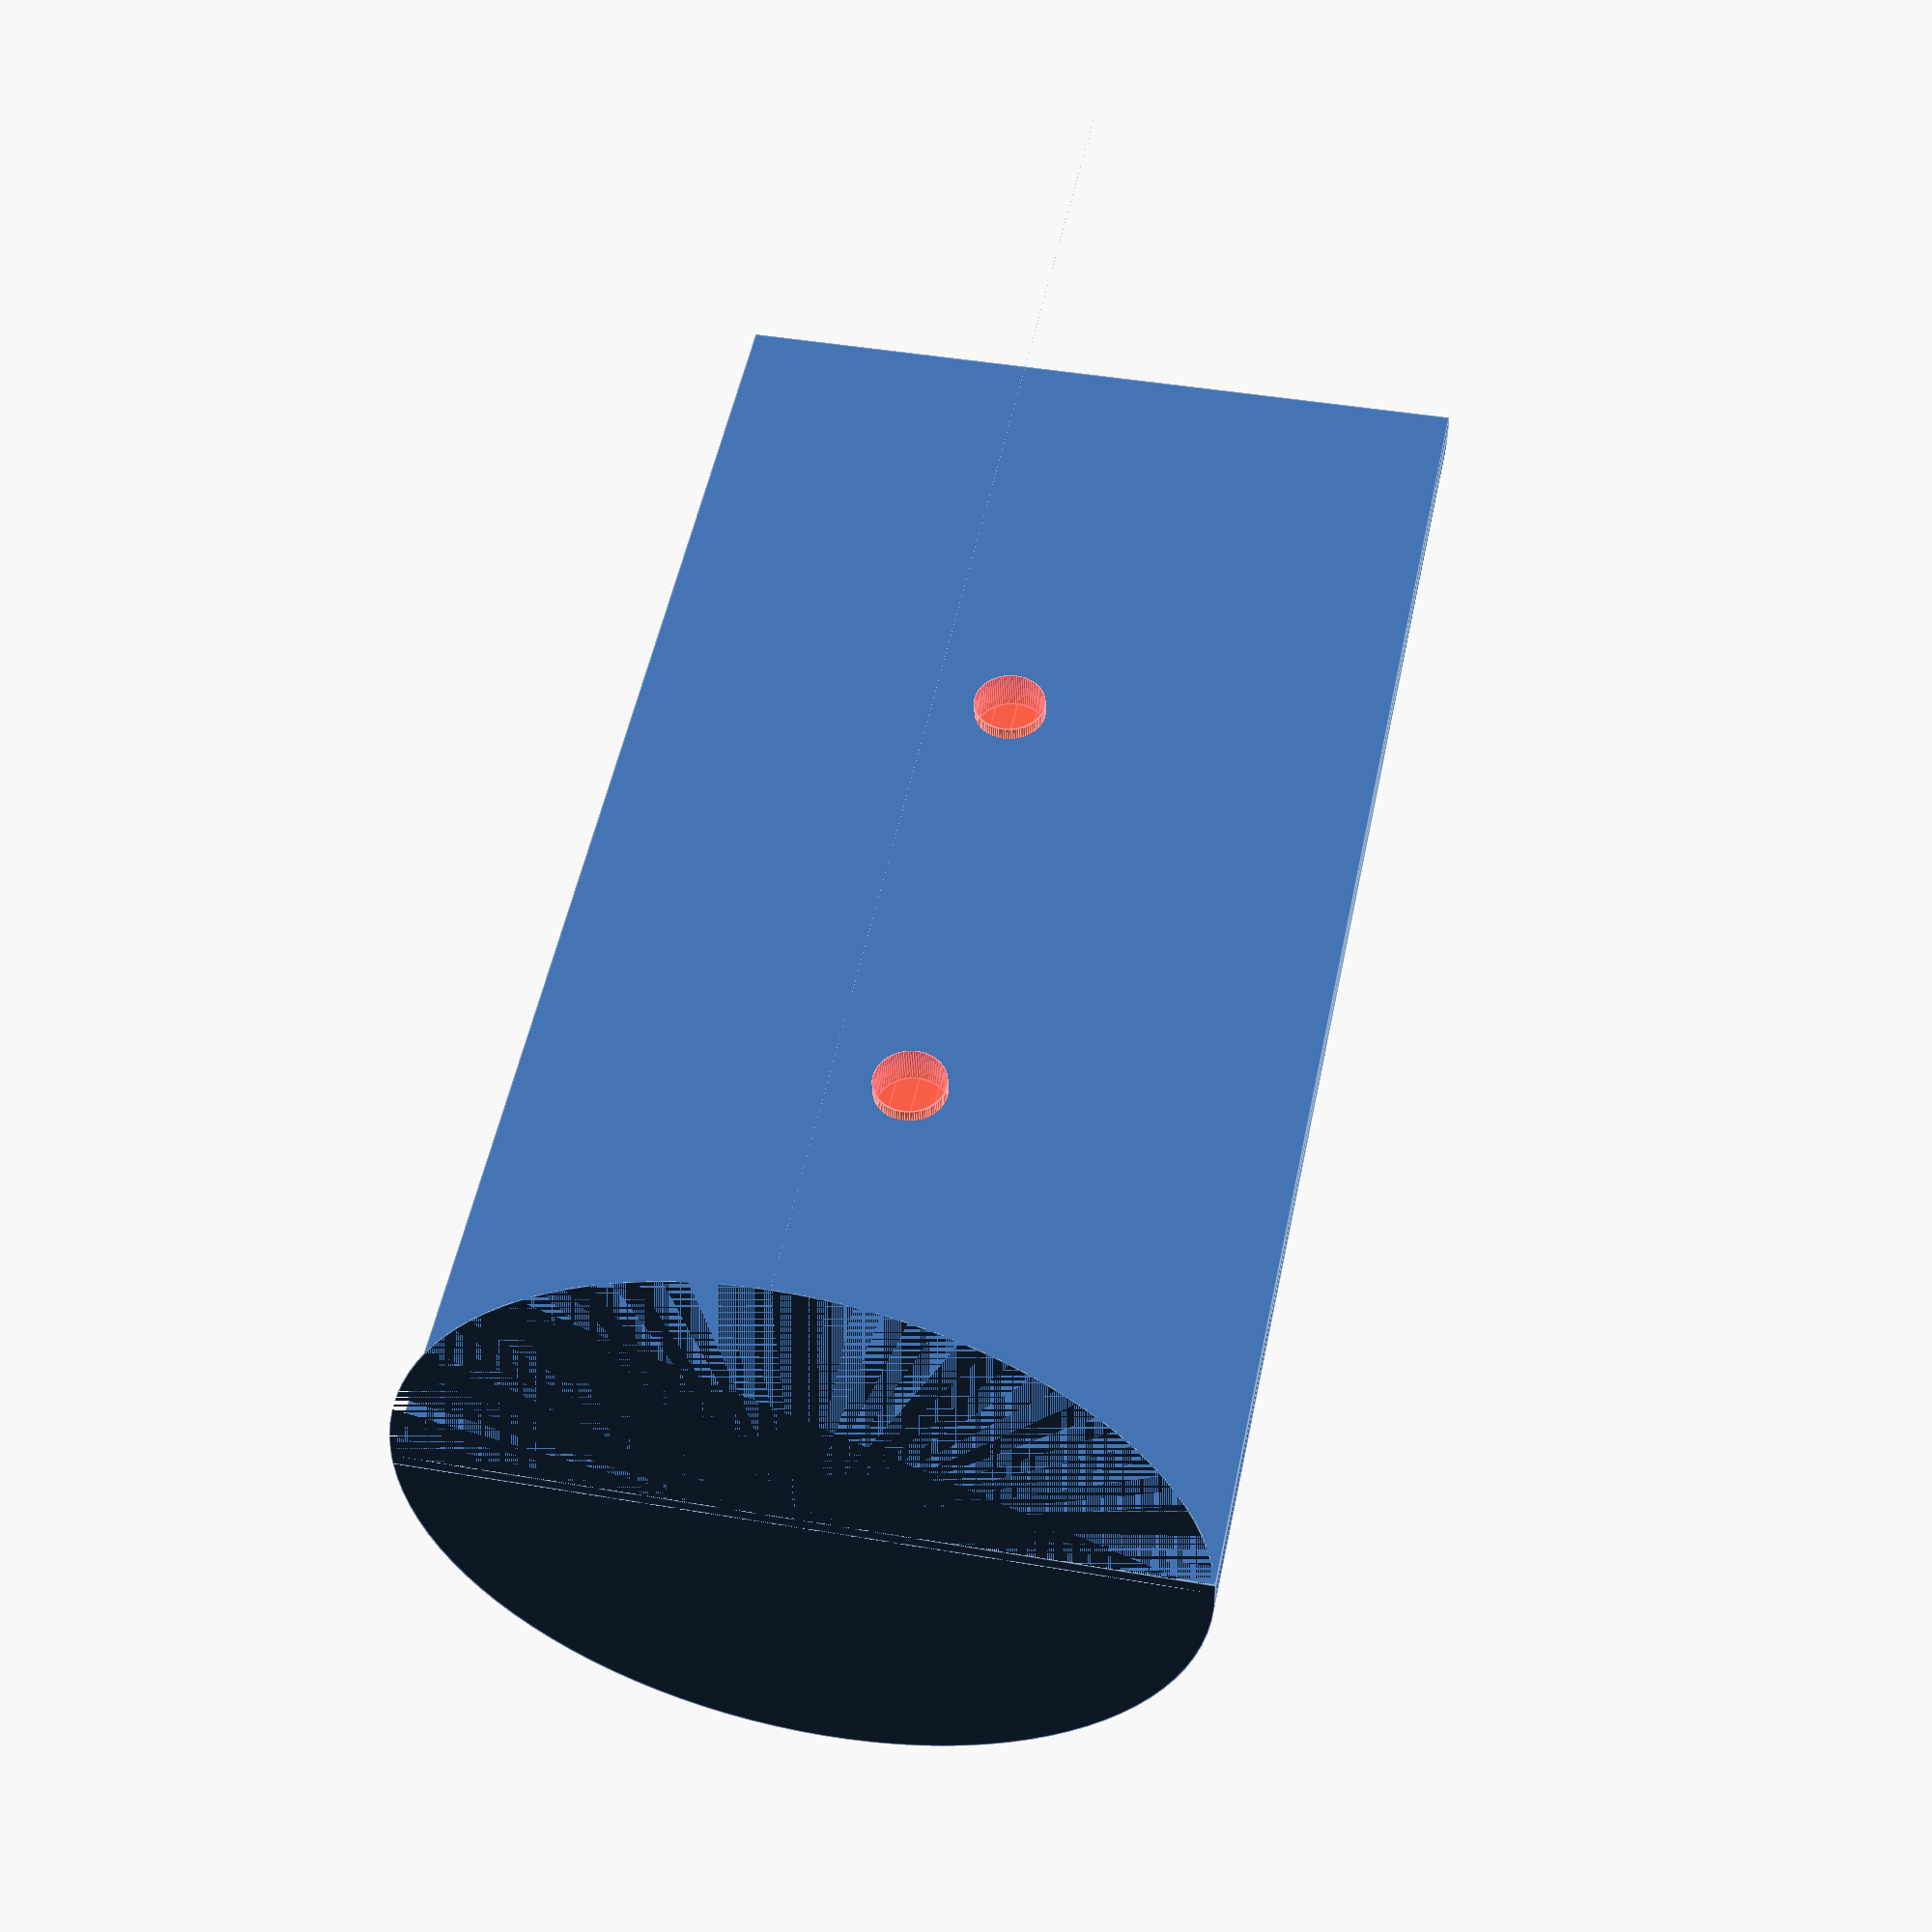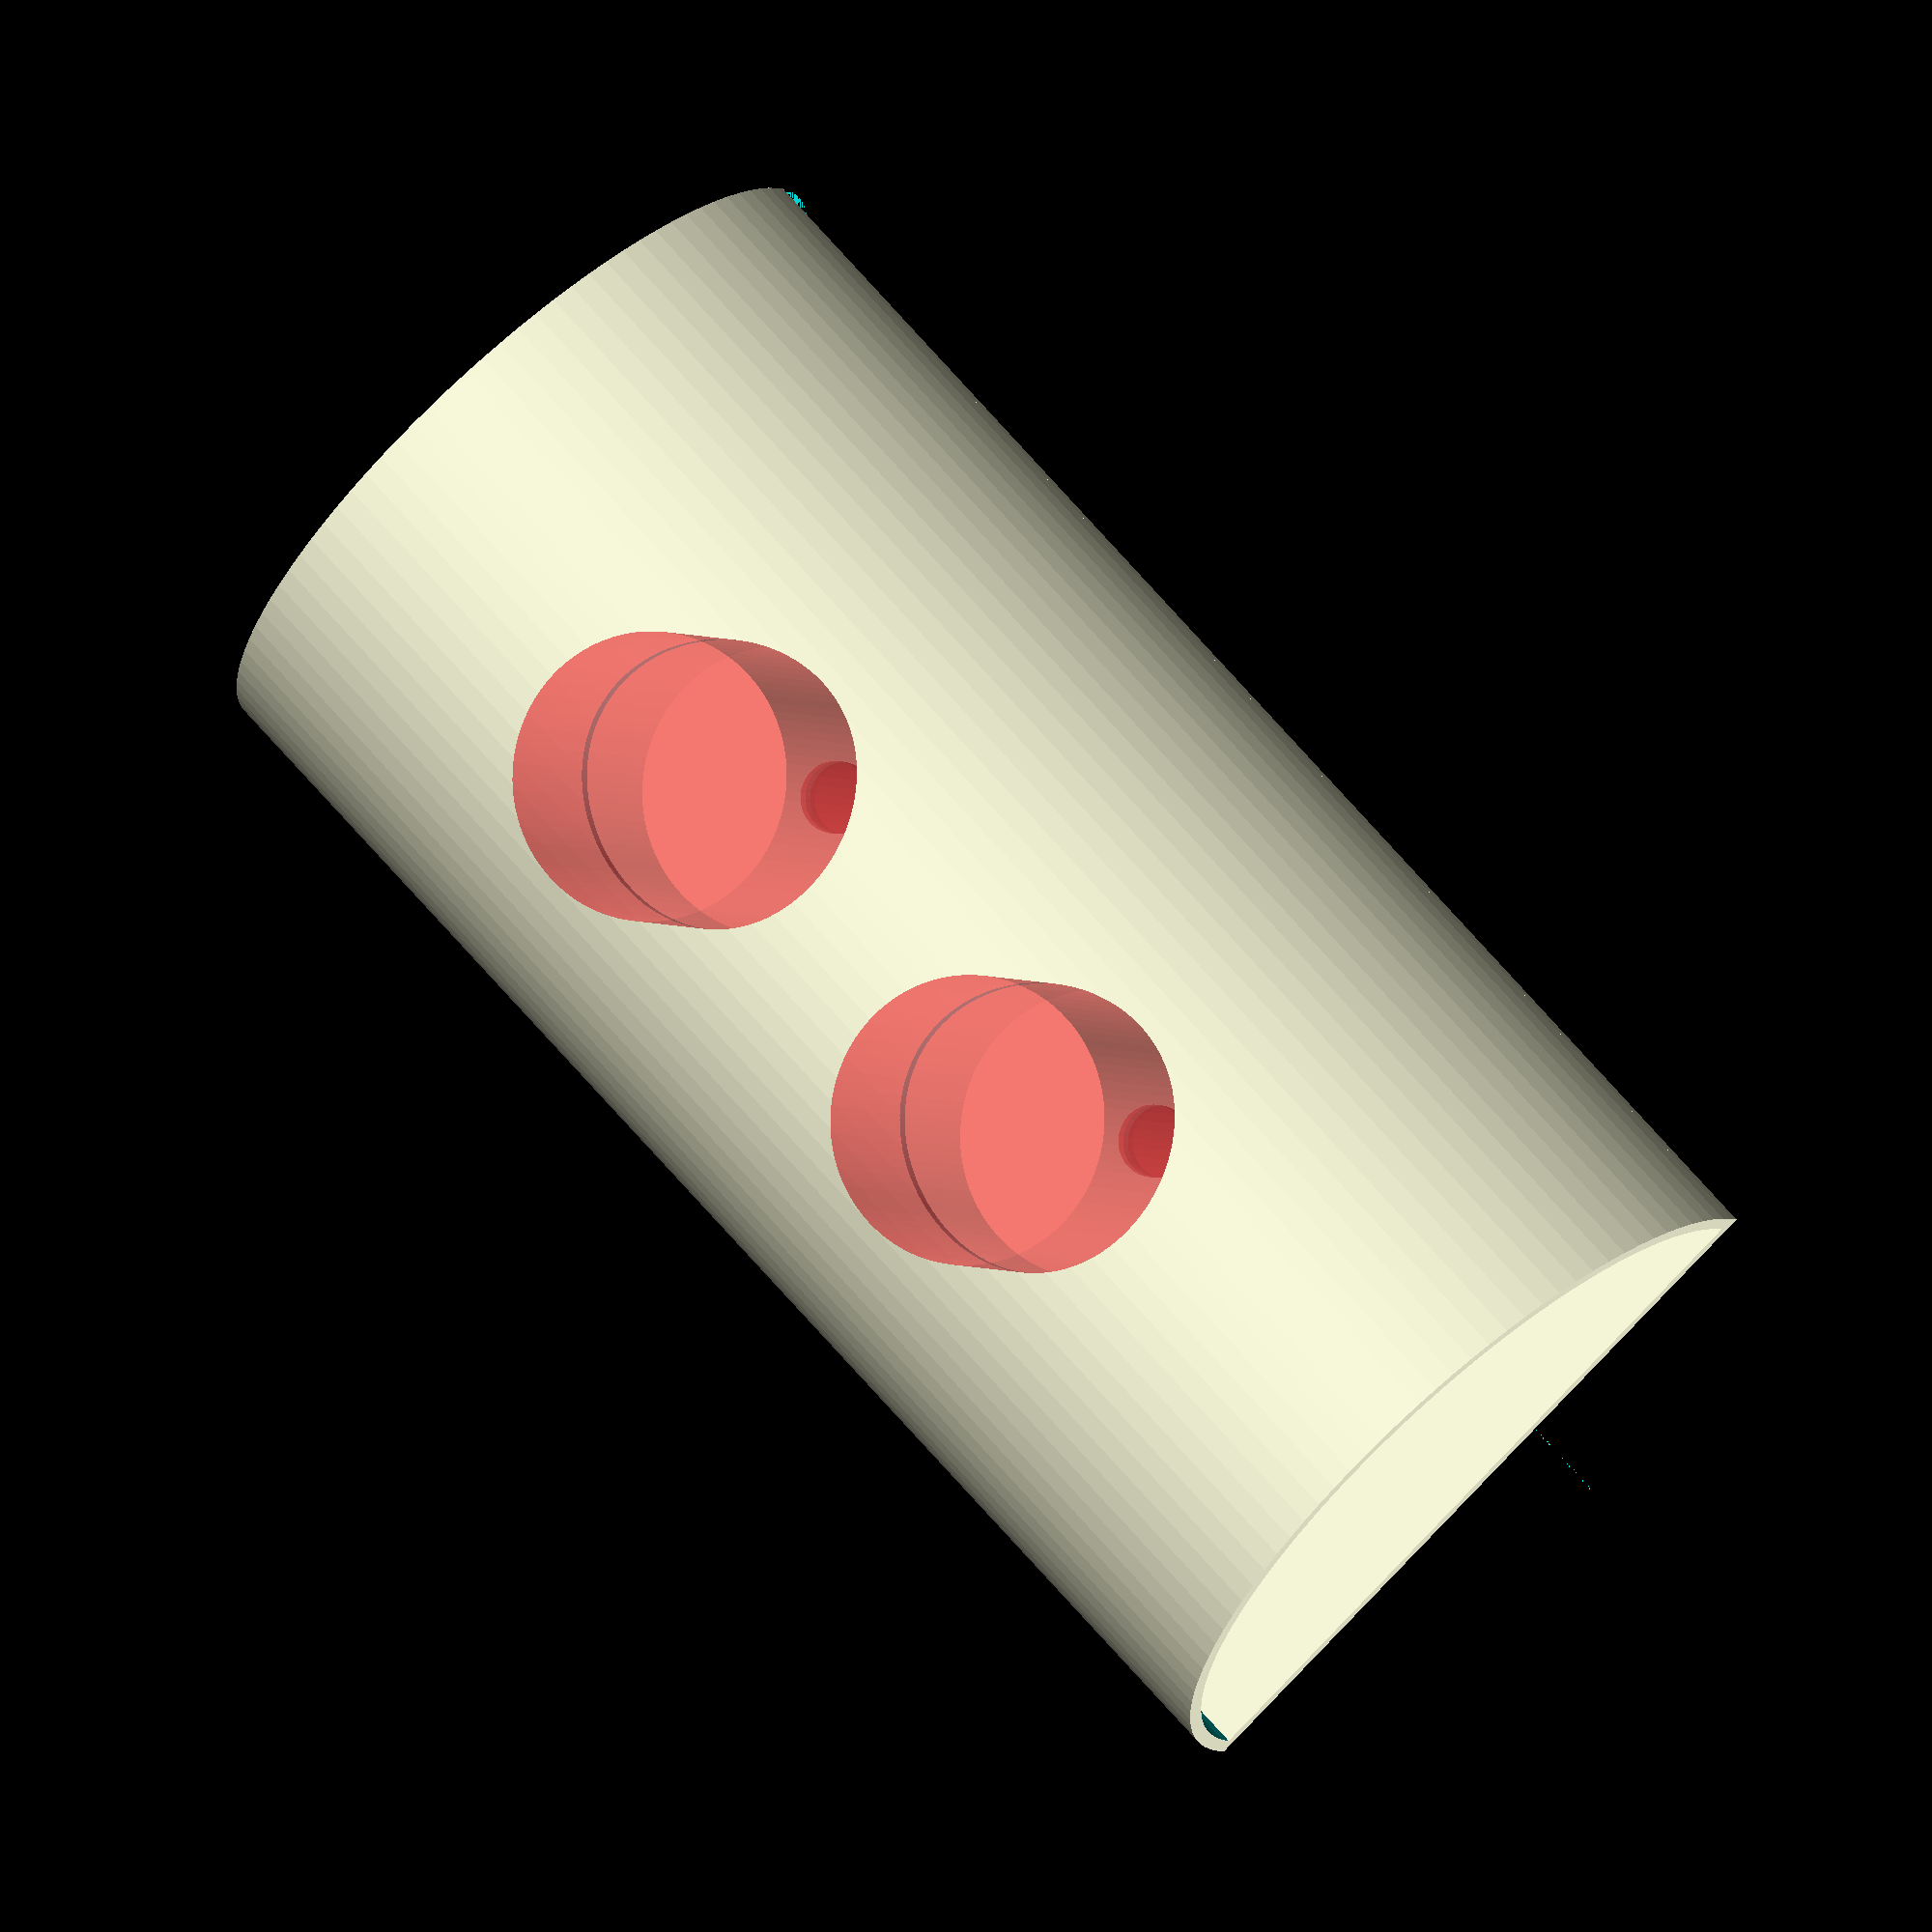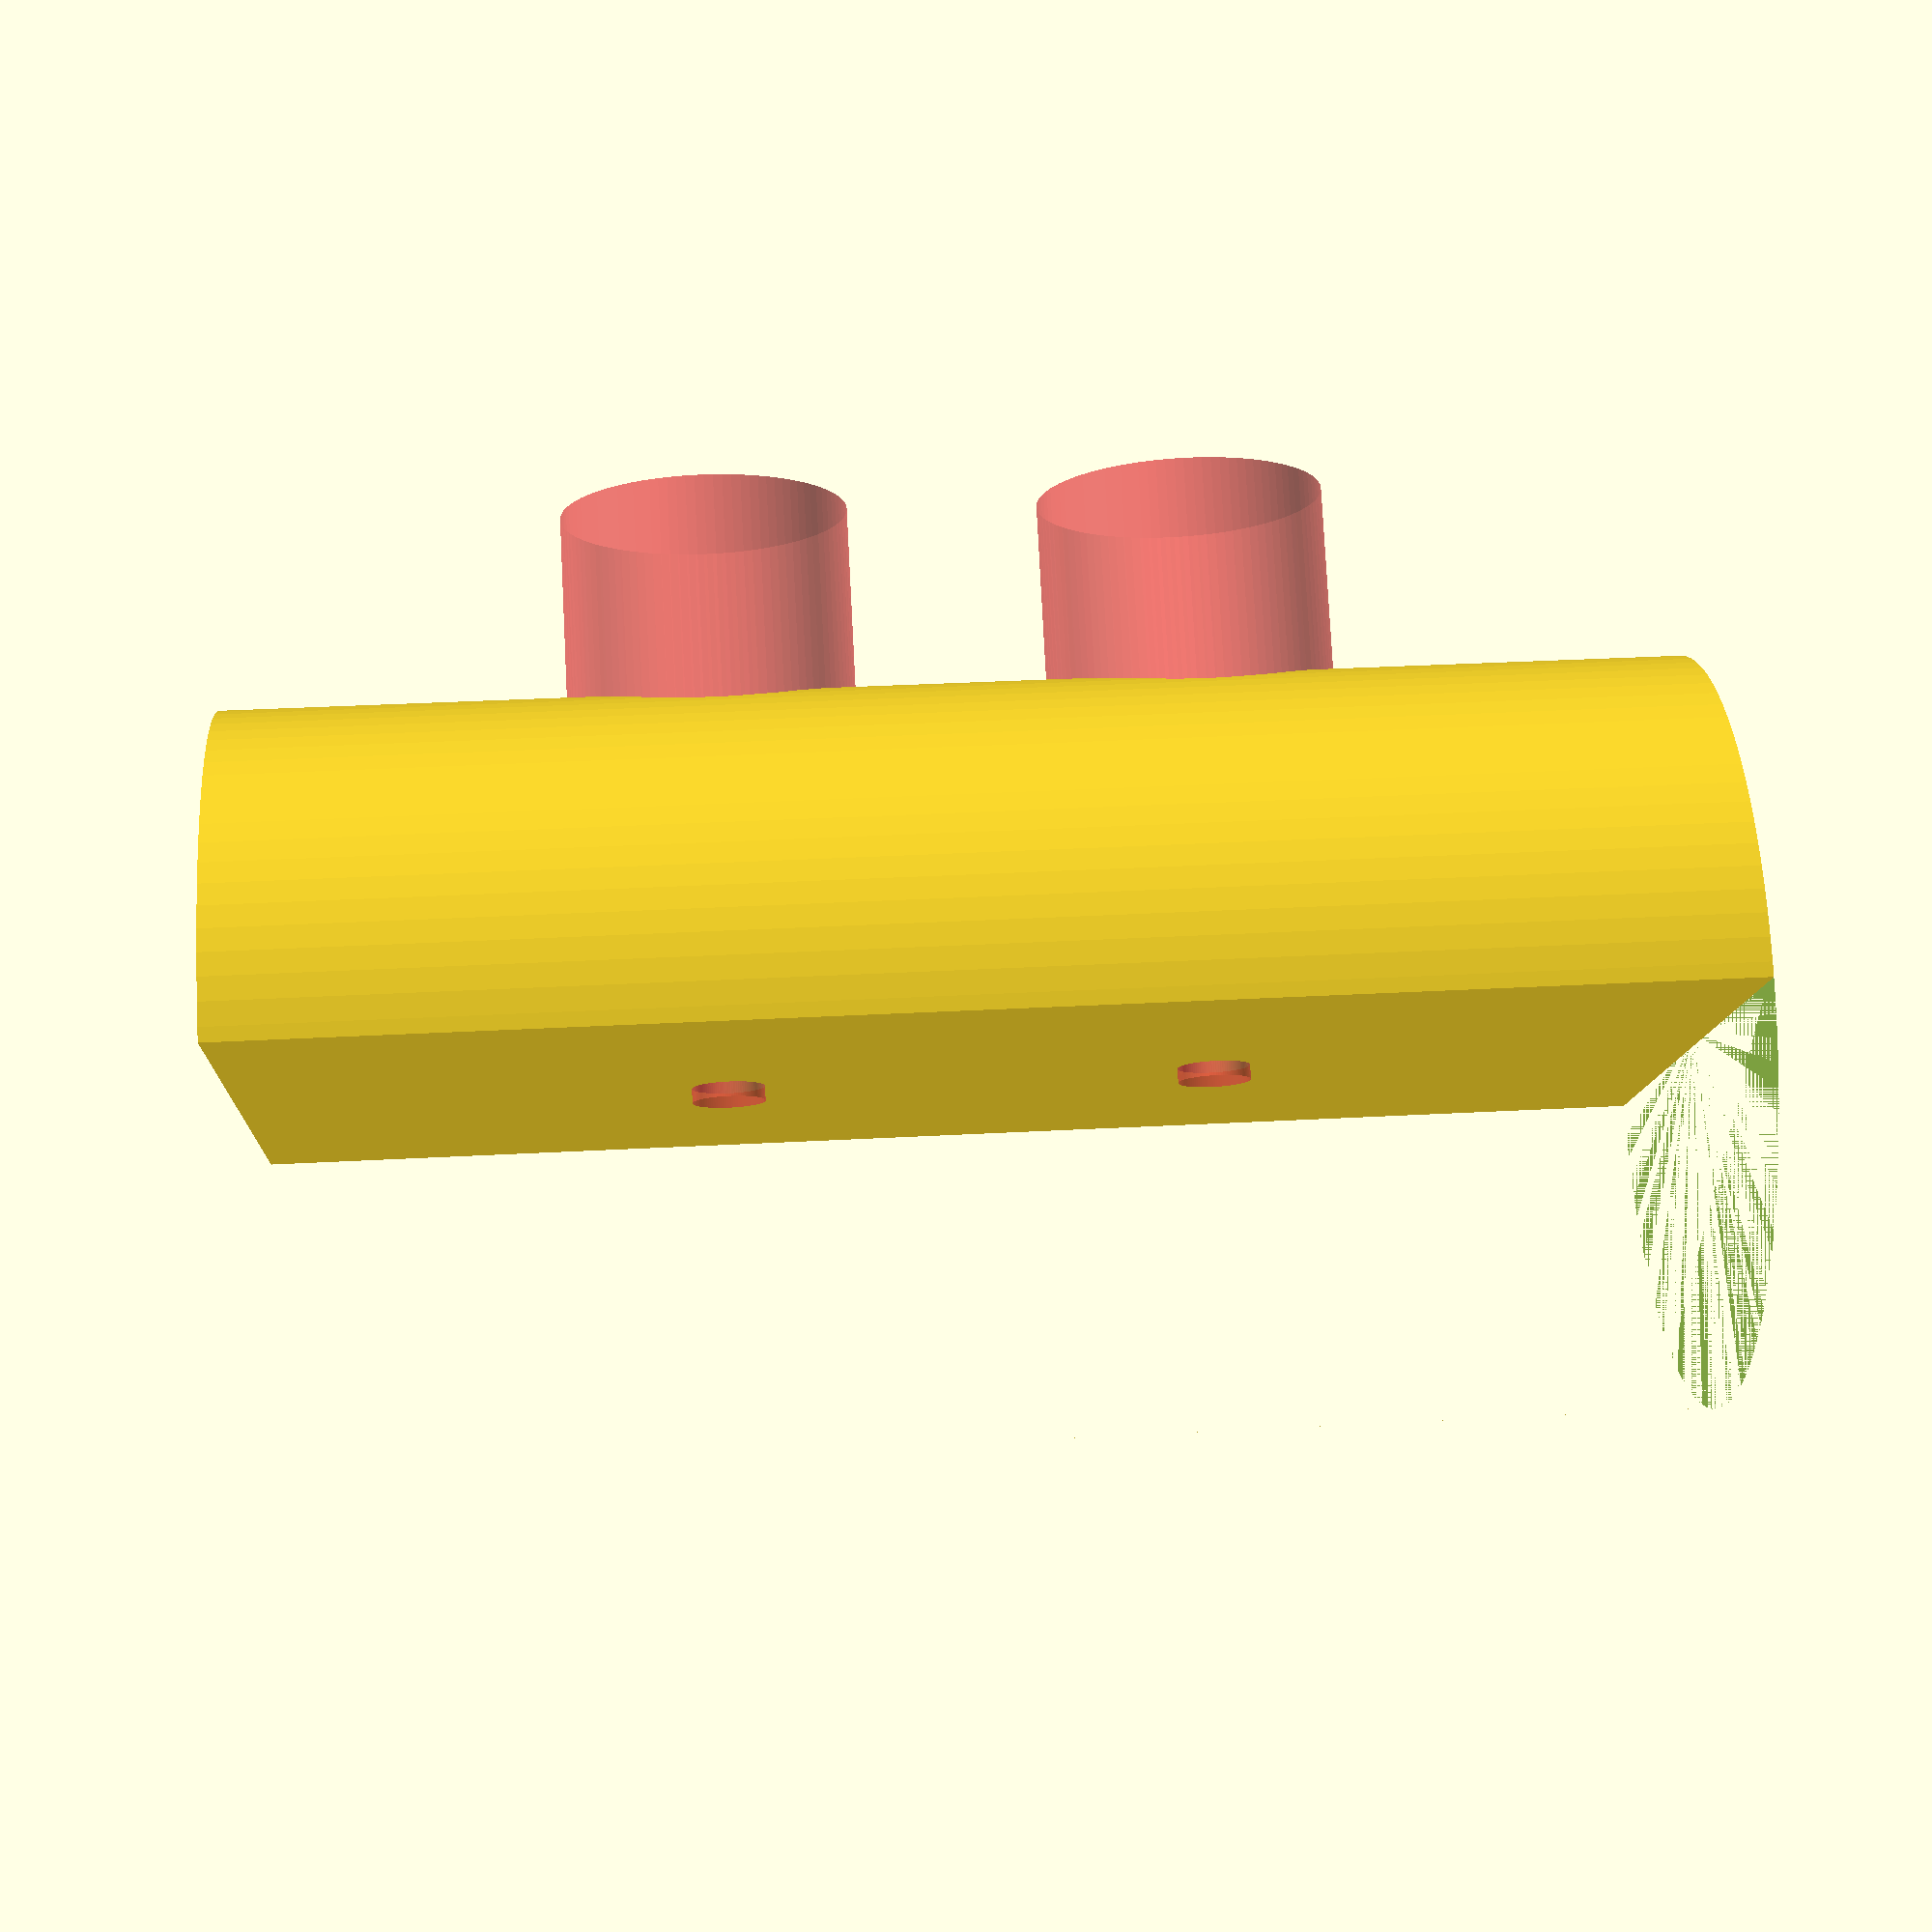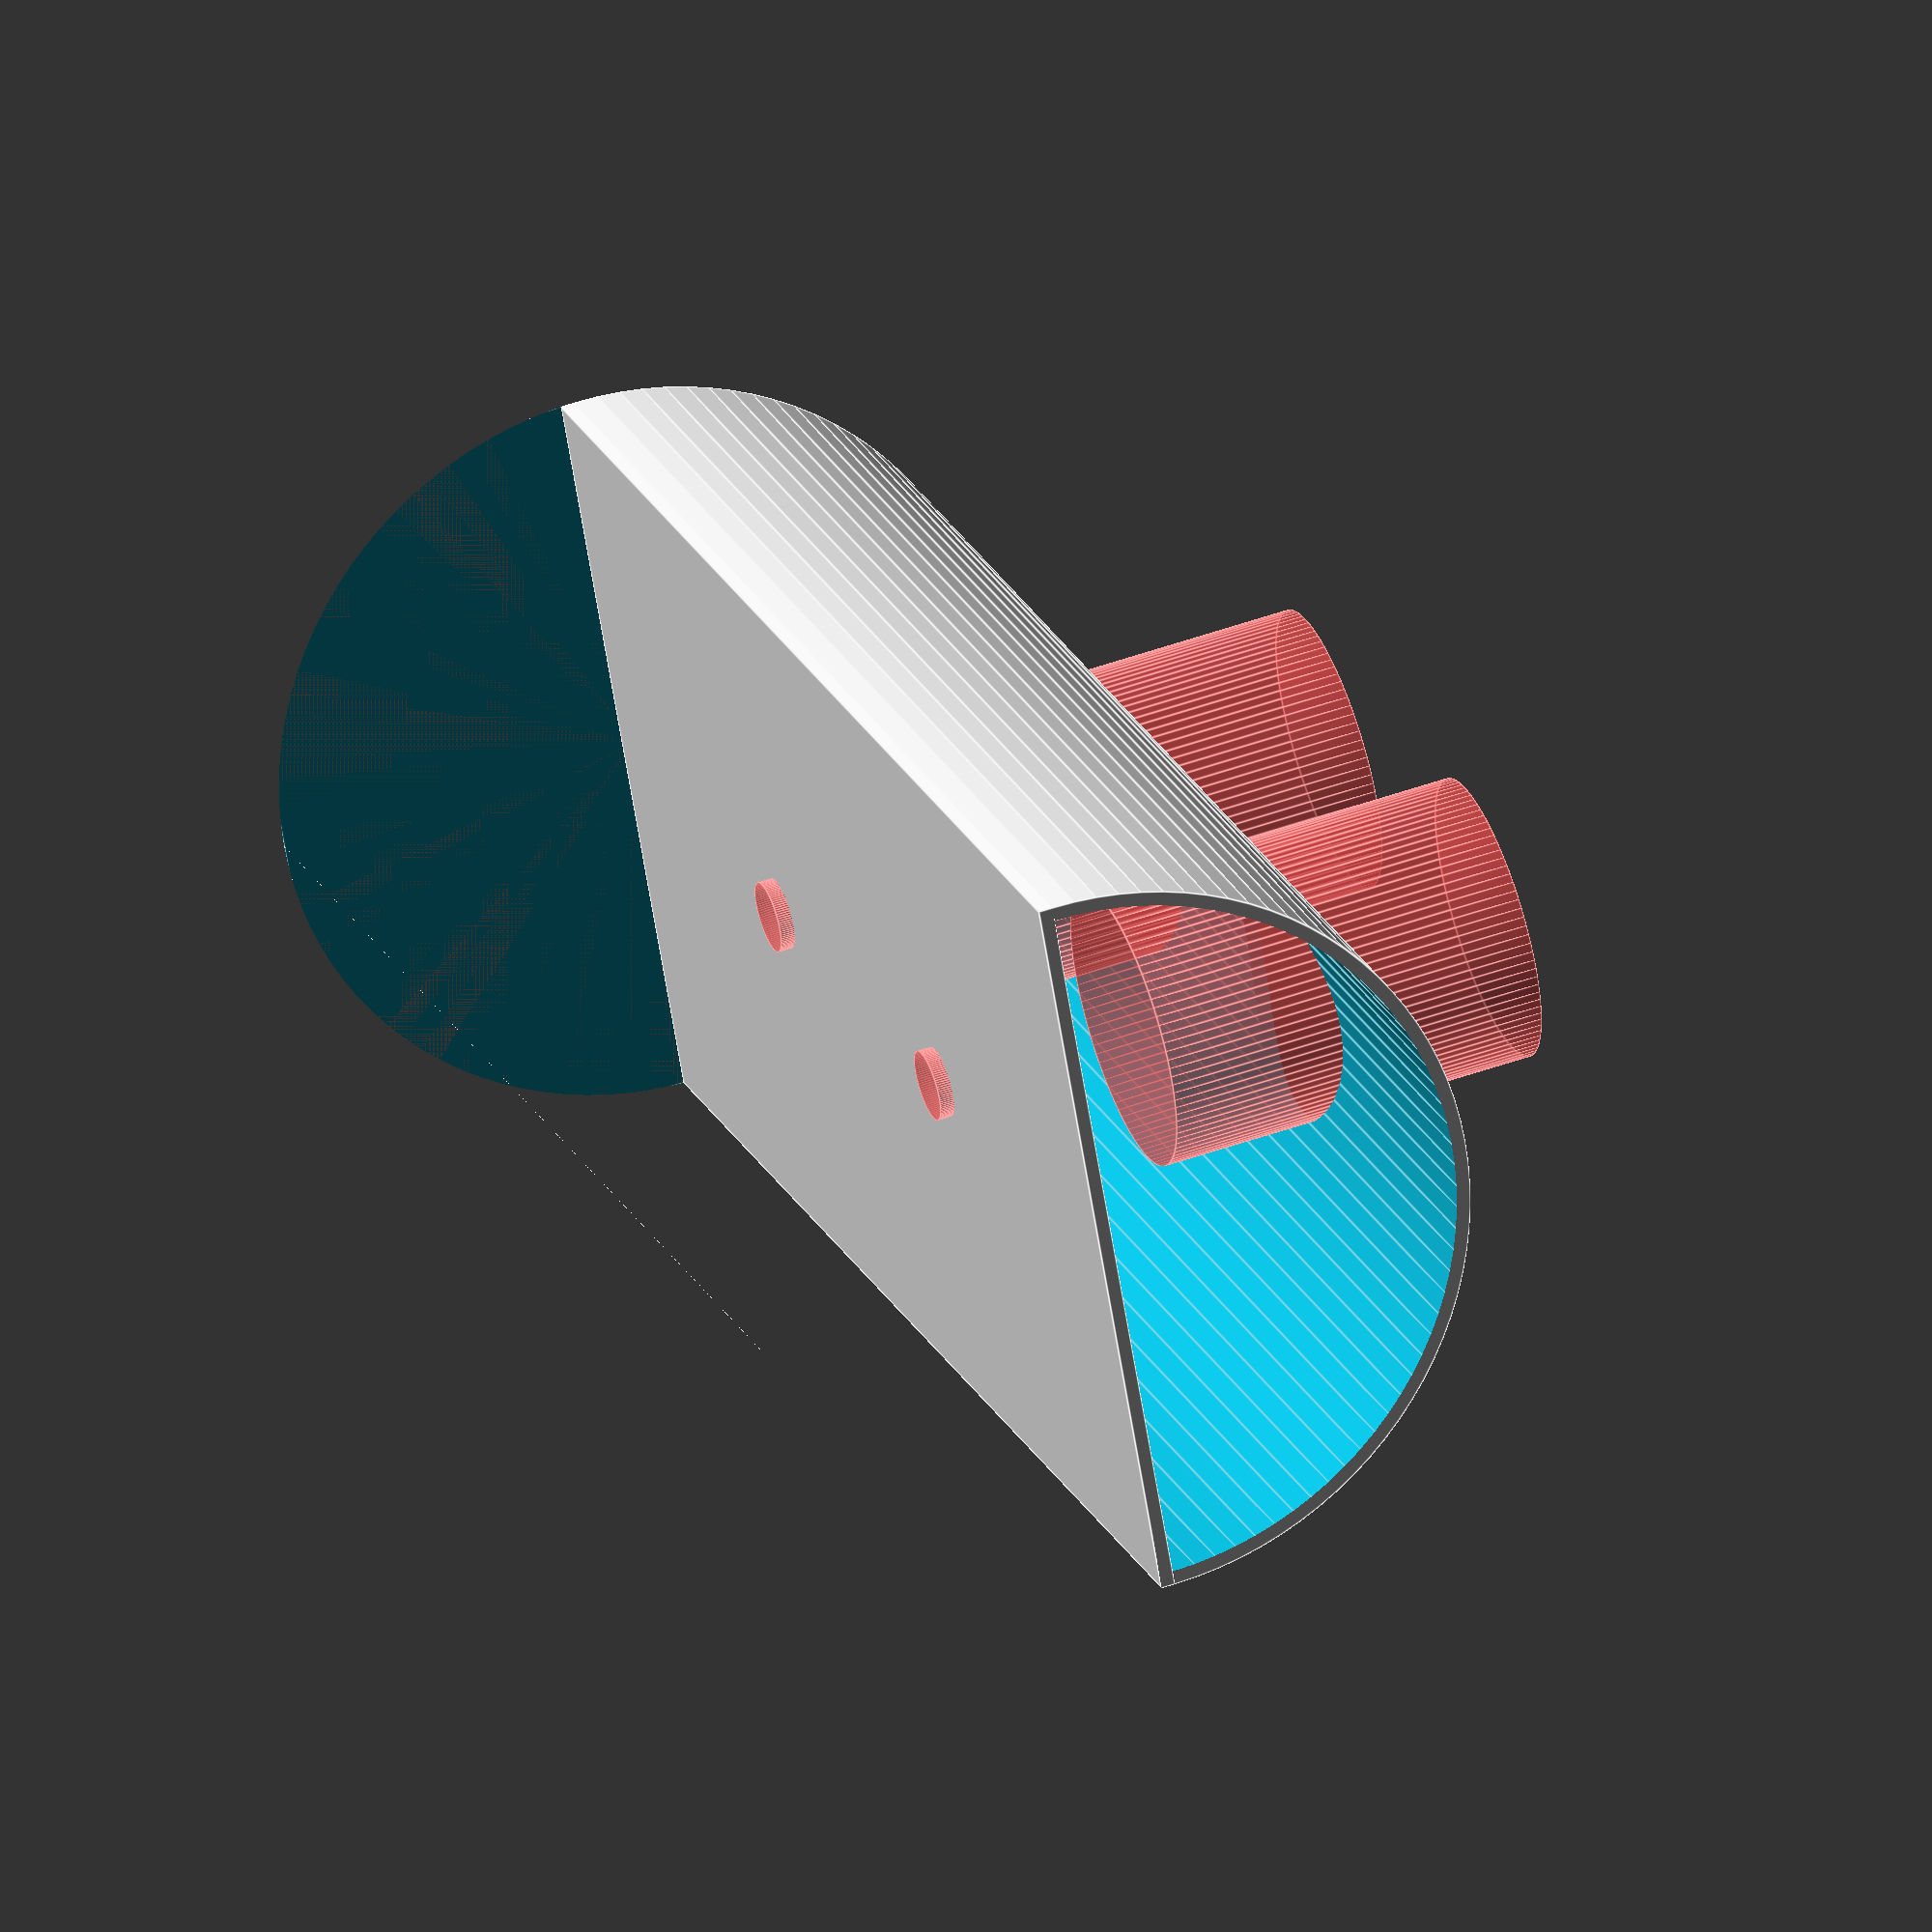
<openscad>
$fn = 100;

screw_diameter = 5;
hole_diameter = 20;
cylinder_height = 100;
cylinder_inner_radius = 25;
wall_thickness = 1;

module positive() {
     difference() {
	  cylinder(h=cylinder_height, r=cylinder_inner_radius+wall_thickness);
	  union() {
	       translate([0,0,wall_thickness]) cylinder(h=cylinder_height, r=cylinder_inner_radius);
	       translate([-cylinder_inner_radius-wall_thickness,0,0]) cube([2*(cylinder_inner_radius+wall_thickness), cylinder_inner_radius+wall_thickness,cylinder_height+1]);
	  }
     }
     translate([-cylinder_inner_radius-wall_thickness,0,0])
	  cube([2*(cylinder_inner_radius+wall_thickness),wall_thickness,cylinder_height]);
}

difference() {
     positive();
     union() {
	  translate([0,2,cylinder_height/3]) rotate([90,0,0]) # cylinder(r=screw_diameter/2,h=wall_thickness+2);
	  translate([0,-cylinder_inner_radius/2,cylinder_height/3]) rotate([90,0,0]) # cylinder(r=hole_diameter/2,h=cylinder_inner_radius+2);

	  translate([0,2,2*cylinder_height/3]) rotate([90,0,0]) # cylinder(r=screw_diameter/2,h=wall_thickness+2);
	  translate([0,-cylinder_inner_radius/2,2*cylinder_height/3]) rotate([90,0,0]) # cylinder(r=hole_diameter/2,h=cylinder_inner_radius+2);
     }
}

</openscad>
<views>
elev=307.7 azim=2.1 roll=191.6 proj=p view=edges
elev=110.0 azim=334.0 roll=221.0 proj=o view=wireframe
elev=145.8 azim=315.1 roll=94.2 proj=p view=solid
elev=158.4 azim=80.1 roll=199.2 proj=o view=edges
</views>
